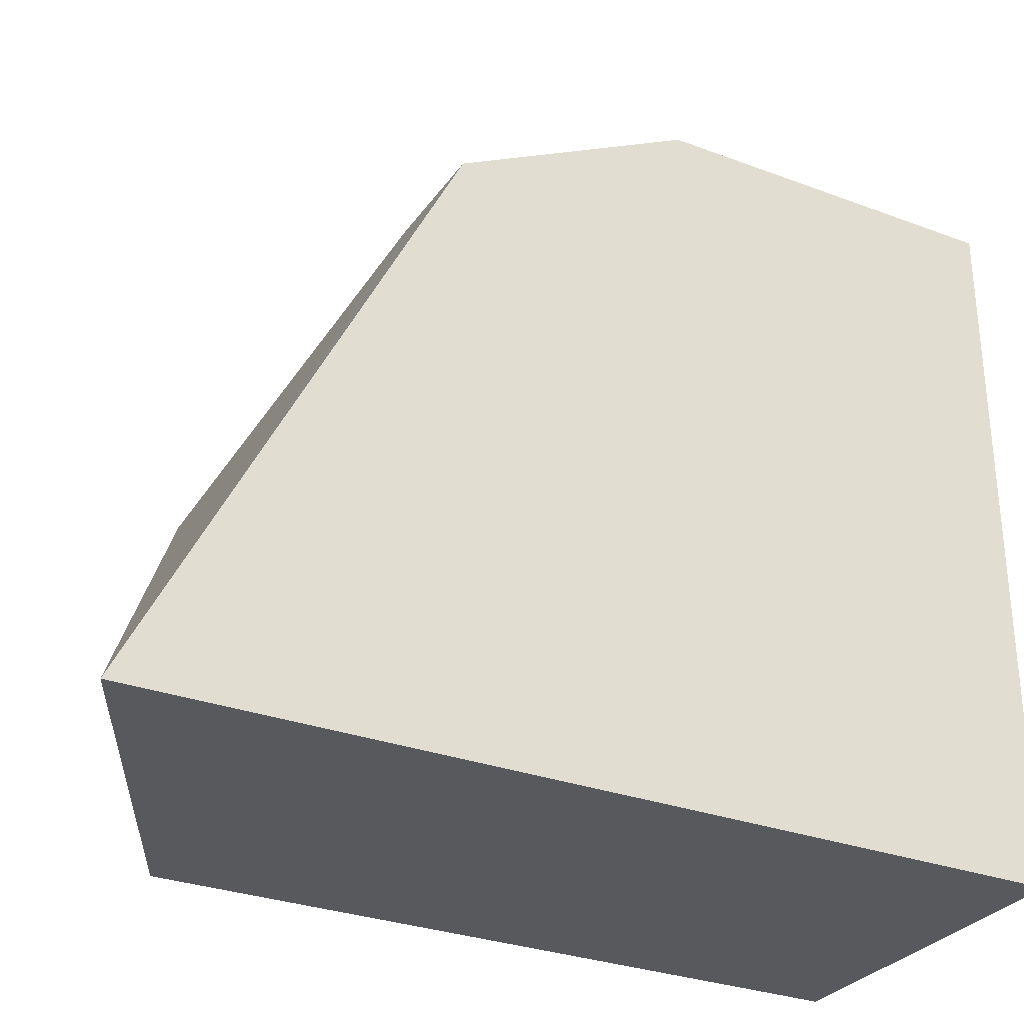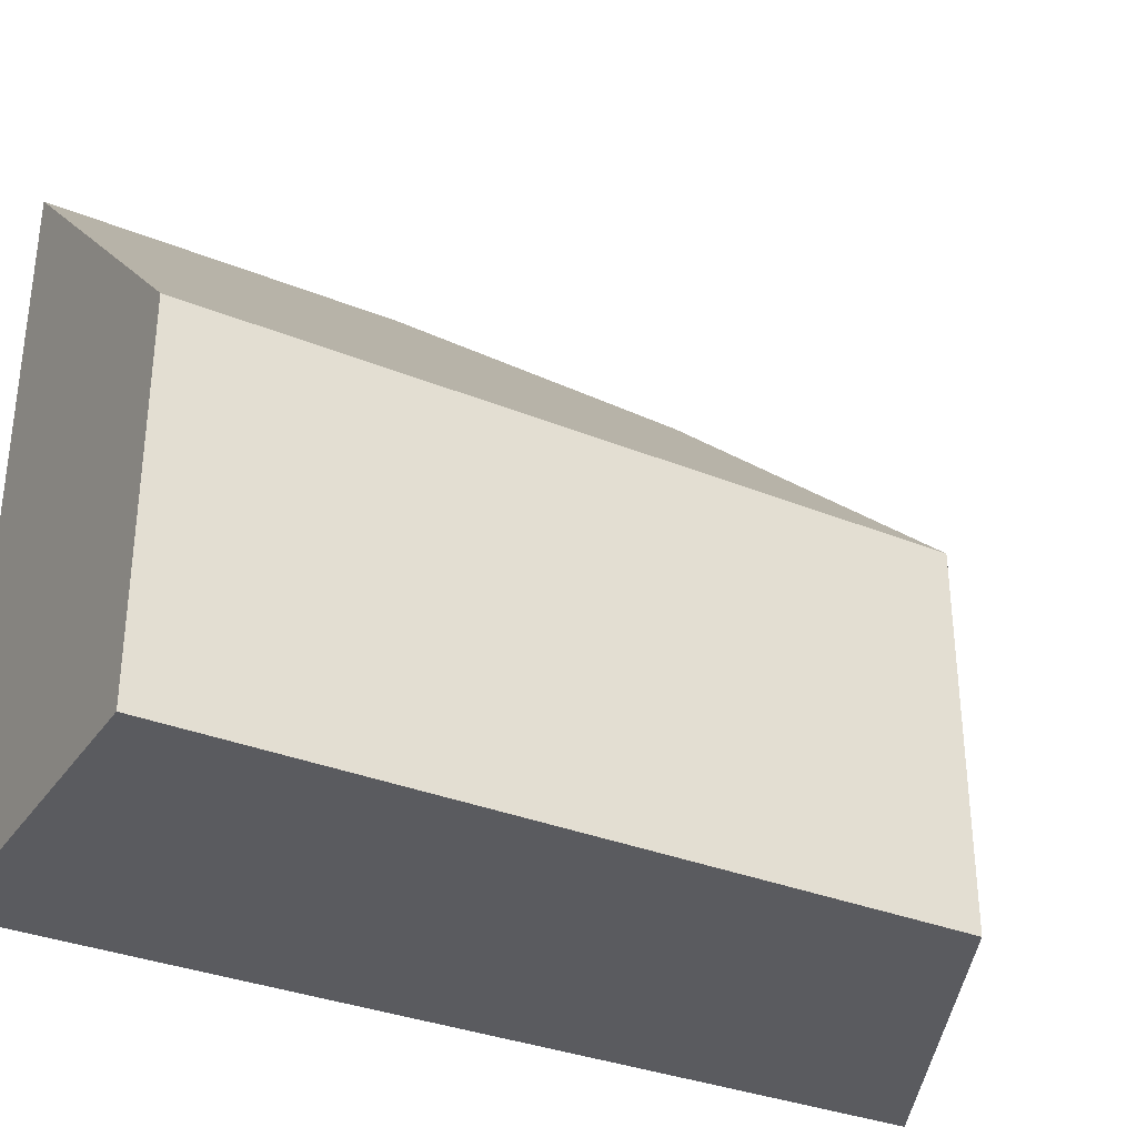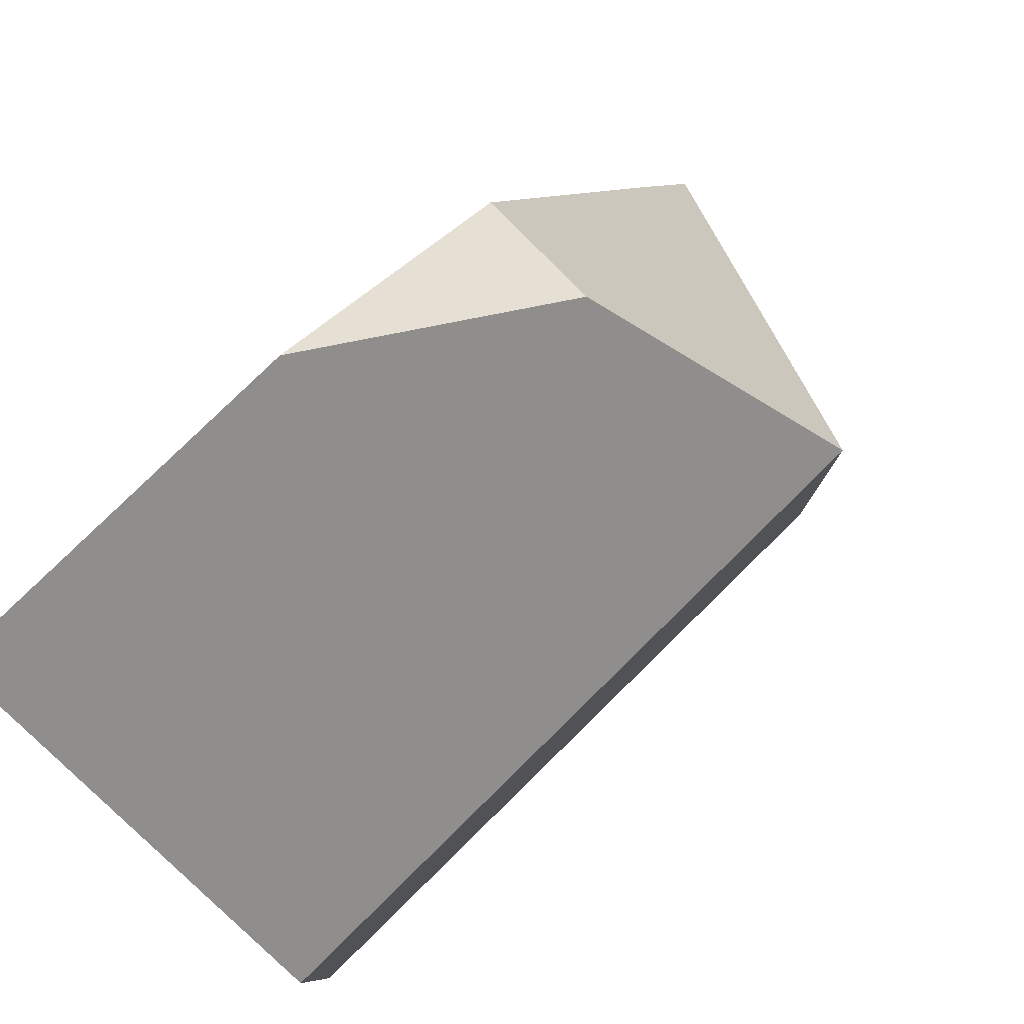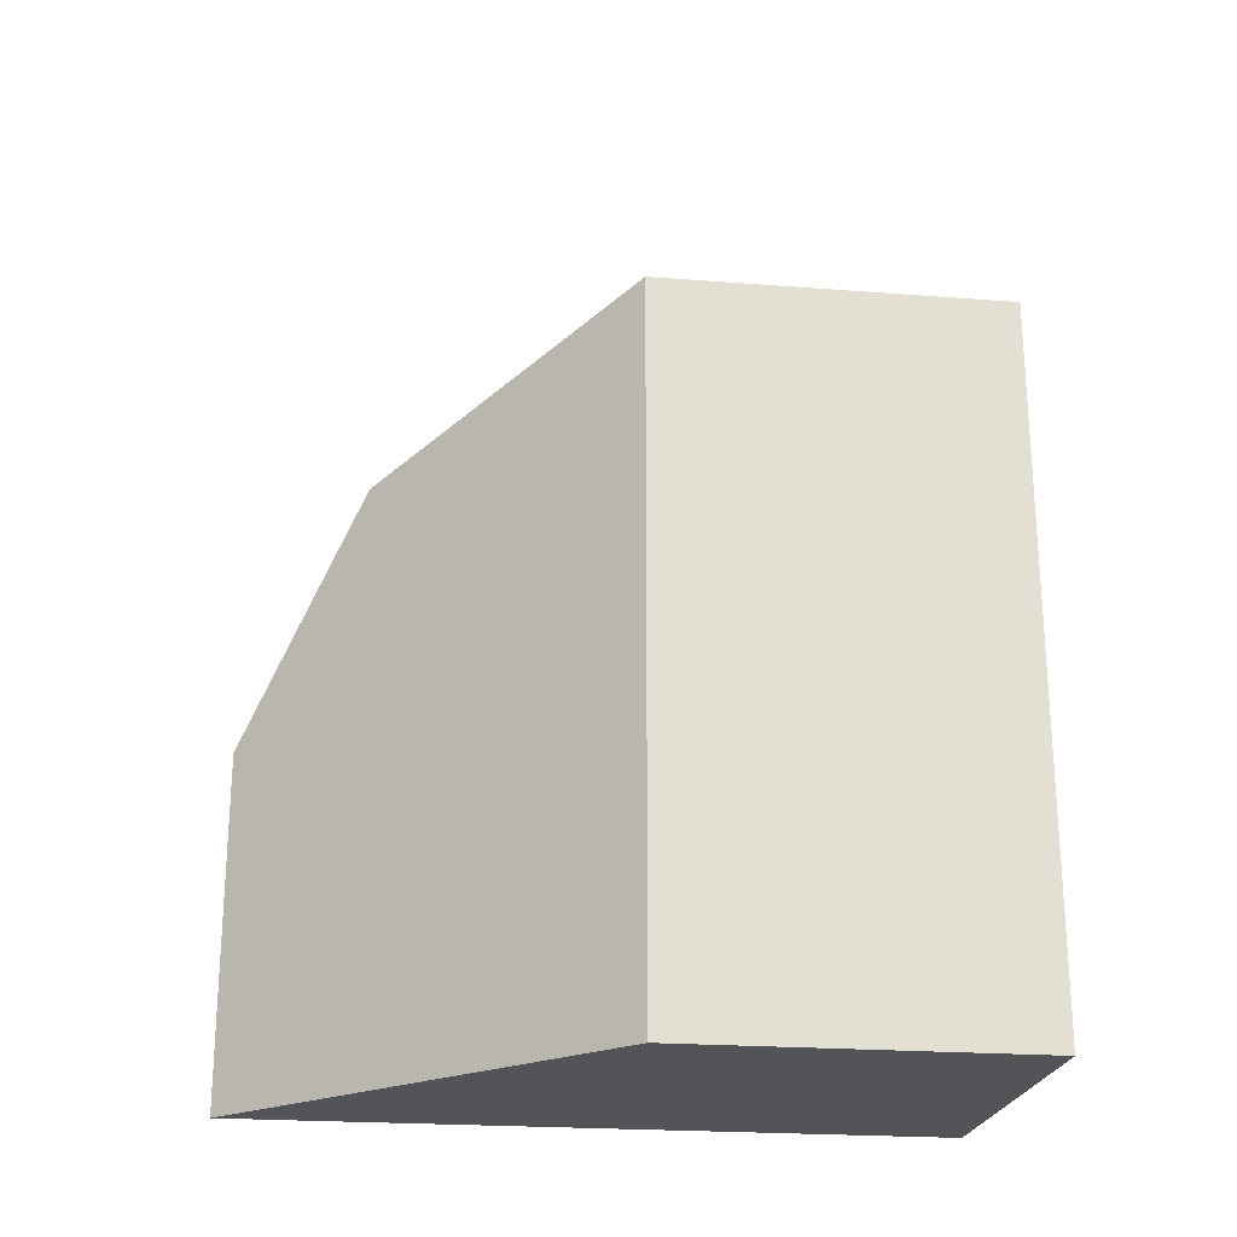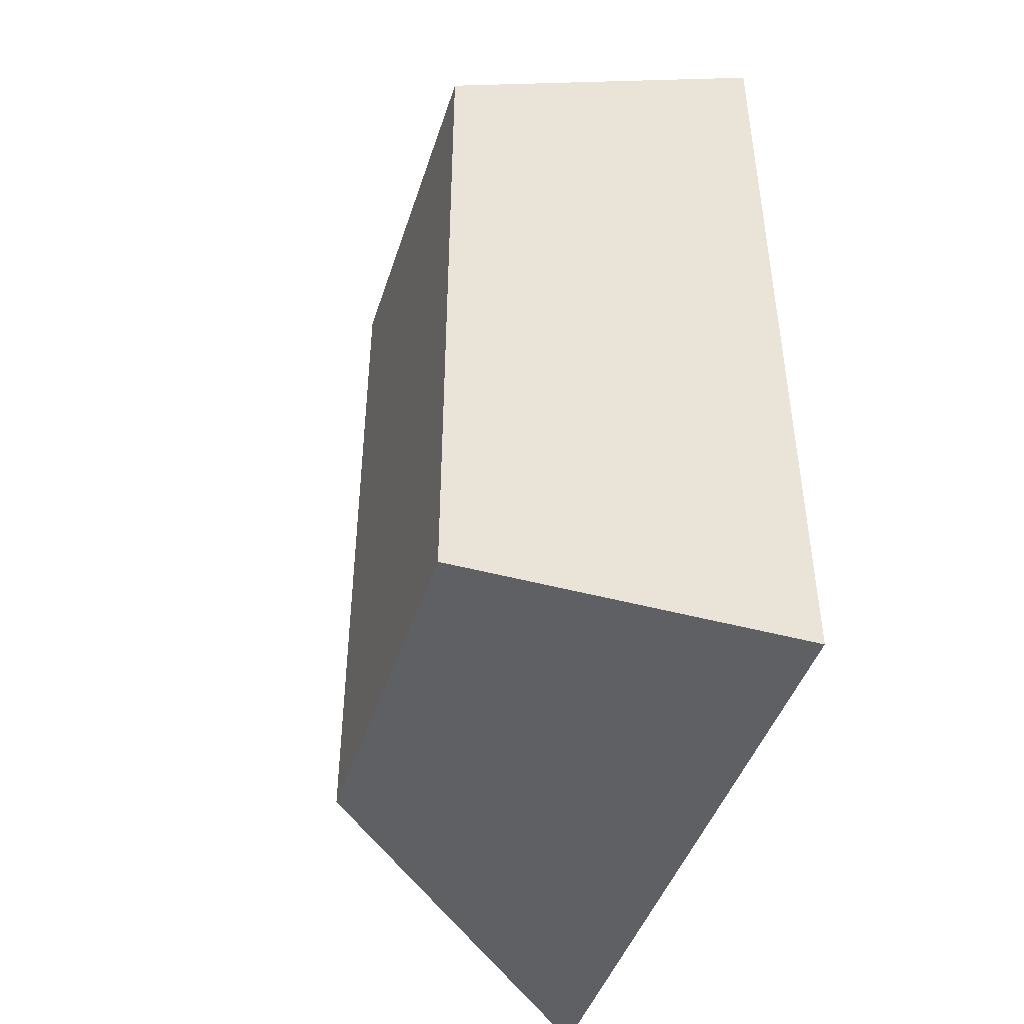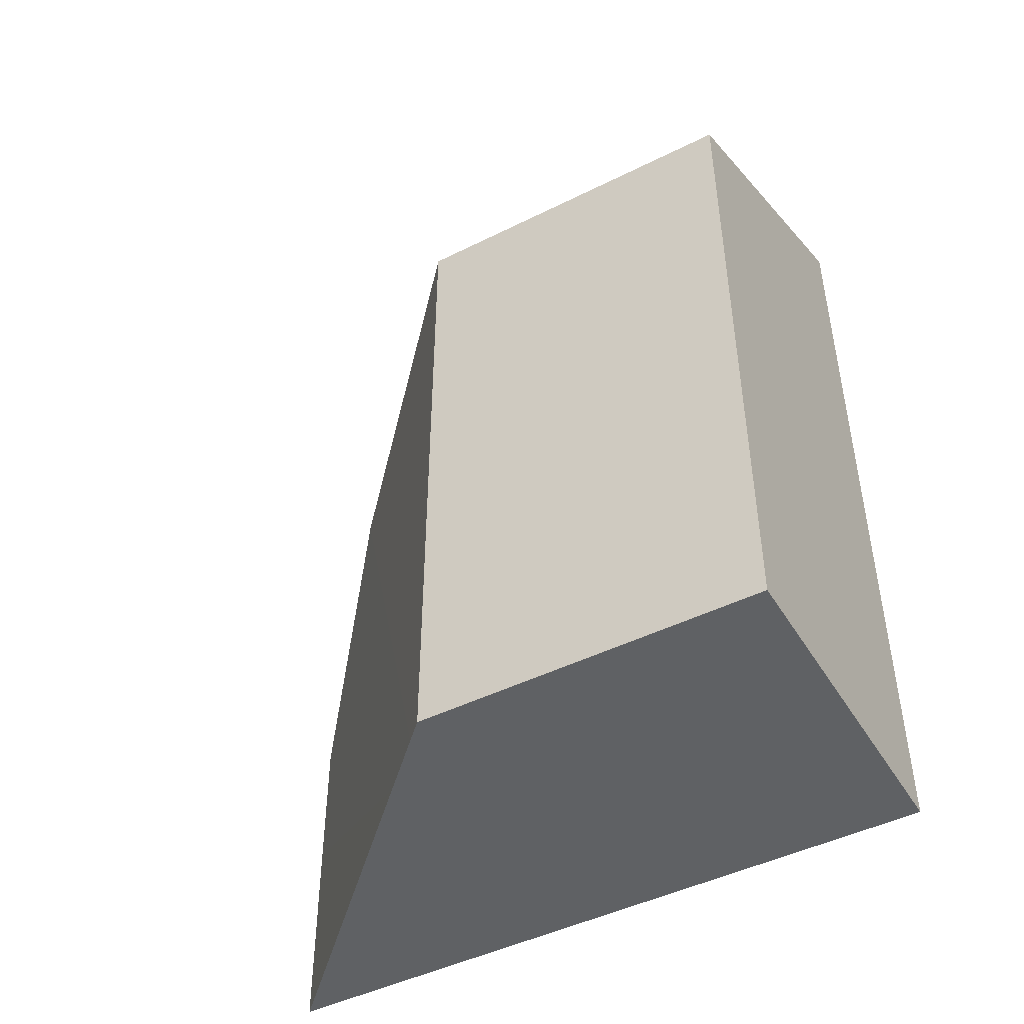
<metadata>
{"format":"obj","ext":"obj","renderer":"f3d","projection":"perspective","resolution":1024,"background":"white","views":[{"elev":-30.0,"azim":61.4,"up":"+Y"},{"elev":-33.0,"azim":-119.3,"up":"+Y"},{"elev":79.9,"azim":-134.4,"up":"+Y"},{"elev":-22.8,"azim":-97.7,"up":"+Z"},{"elev":-44.5,"azim":-17.5,"up":"+Z"},{"elev":-46.4,"azim":-60.4,"up":"+Z"}]}
</metadata>
<code>
o meDestruct_cell.025
v 1 0.08488 -1
v 0.6675 0.4168 -0.3343
v 0.8894 0.6394 -0.4451
v 1 0.75 -1
v 1 0.7502 -0.8032
v 0.735 0.4854 -1
v 0.6858 0.4361 -1
v 1 0.7501 -0.6666
v 1 0.6394 -0.4454
v 0.6673 0.08488 -1
v 0.6673 0.4177 -1
v 1 0.2217 -0.236
v 0.9992 0.08488 -0.1676
v 0.6676 0.08488 -0.3336
v 1 0.75 -1
v 1 0.7502 -0.8032
v 0.735 0.4854 -1
v 0.9992 0.08488 -0.1676
v 1 0.2217 -0.236
v 0.6673 0.08488 -1
v 0.6673 0.4177 -1
v 1 0.7501 -0.6666
v 0.6676 0.08488 -0.3336
v 0.6858 0.4361 -1
v 1 0.6394 -0.4454
f 17 16 4
f 16 24 3
f 3 25 22
f 24 2 3
f 19 2 18
f 3 19 25
f 23 18 2
f 15 20 7
f 10 2 21
f 1 5 9
f 1 14 20
f 3 22 16
f 16 17 24
f 24 21 2
f 19 3 2
f 7 6 15
f 15 1 20
f 20 11 7
f 10 23 2
f 12 13 1
f 1 15 5
f 5 8 9
f 9 12 1
f 1 13 14

</code>
